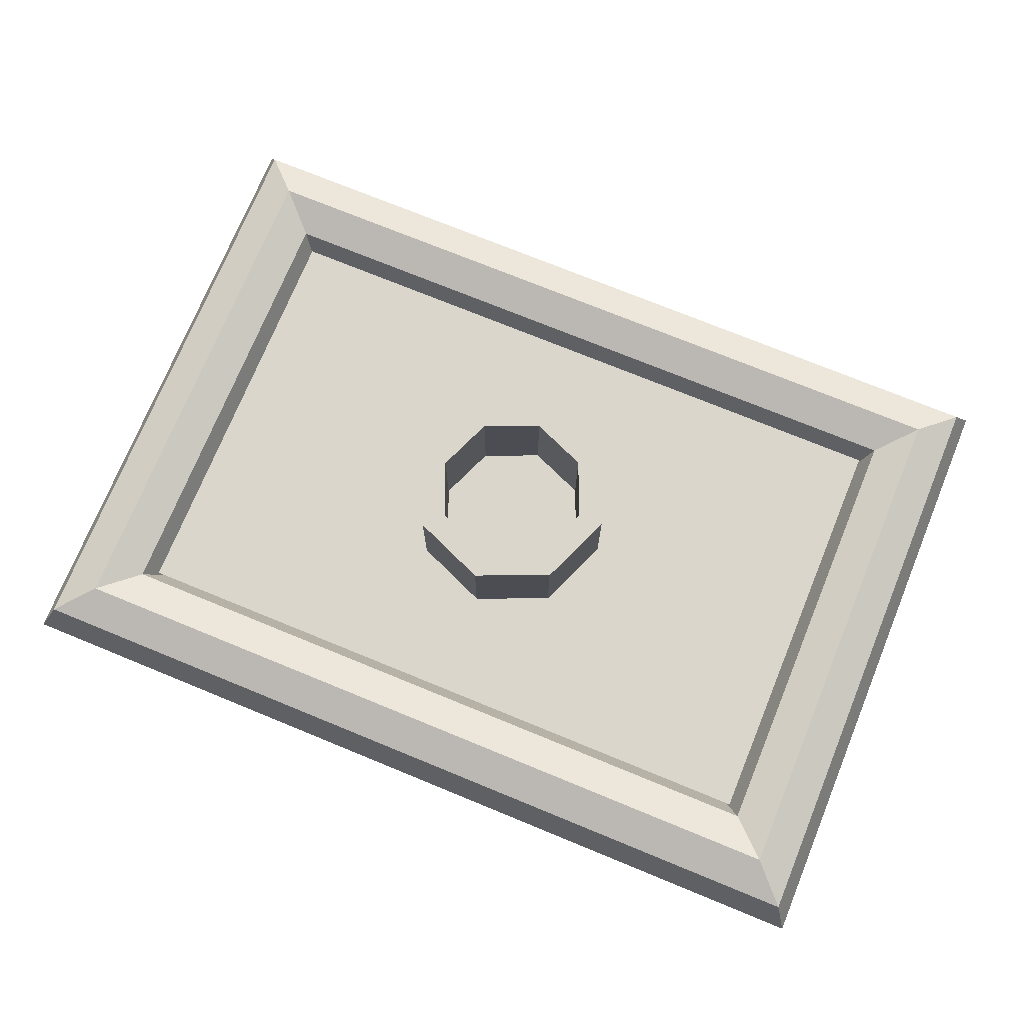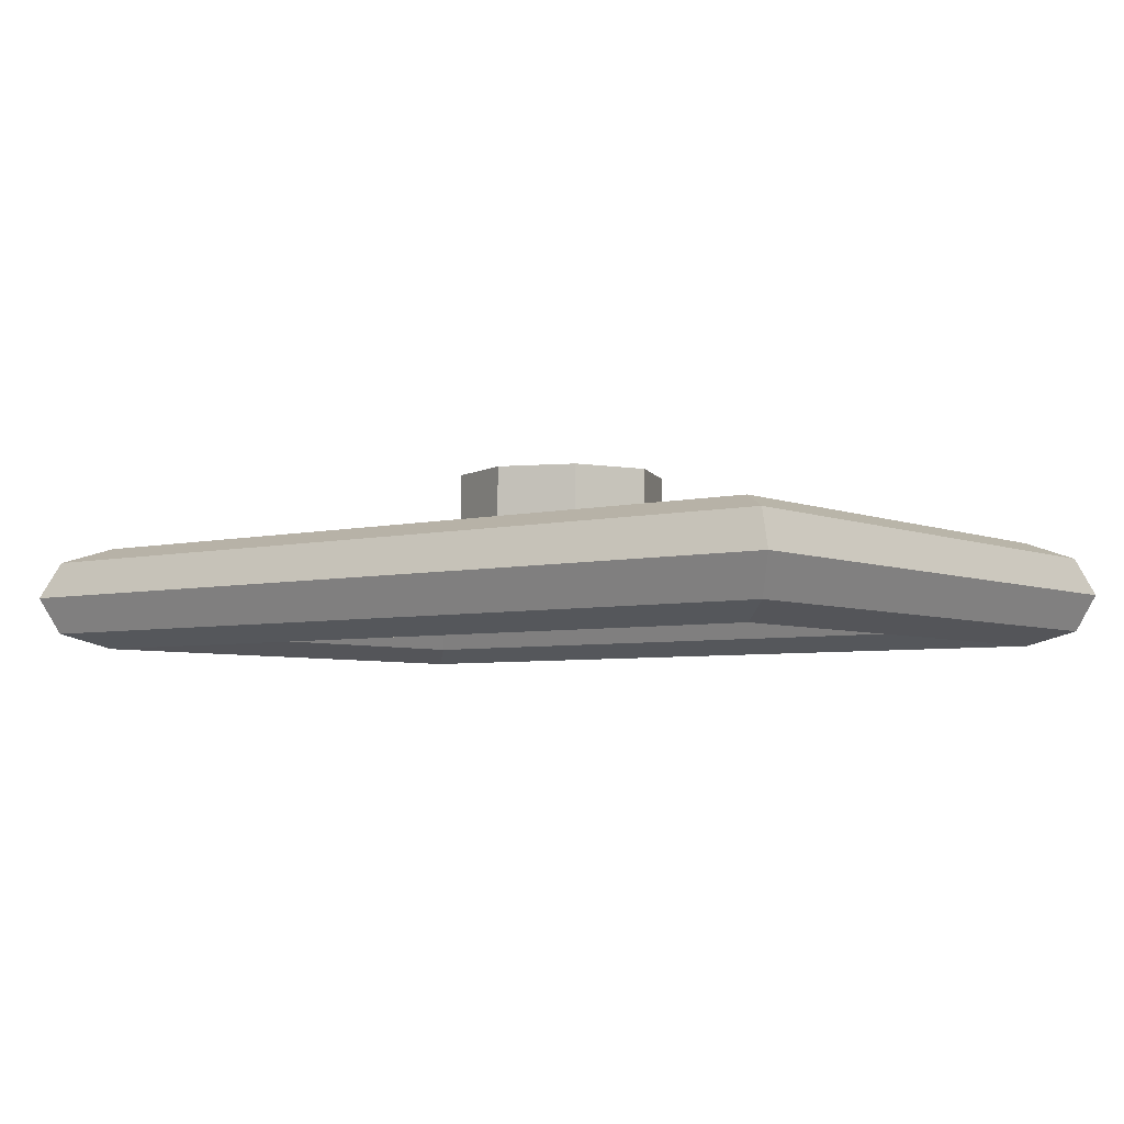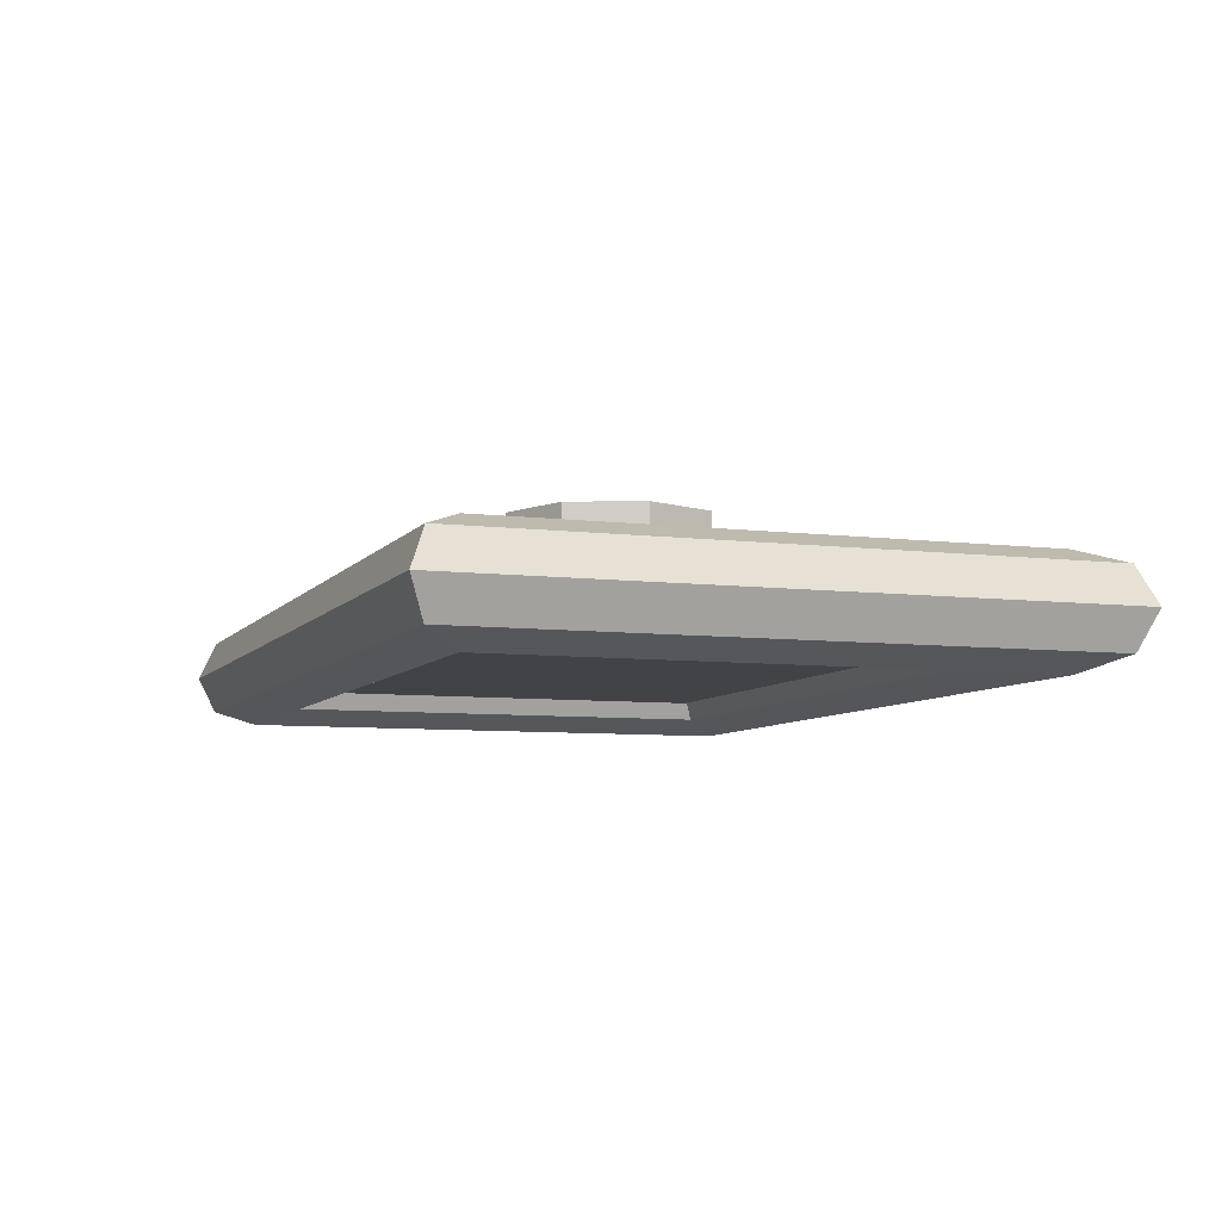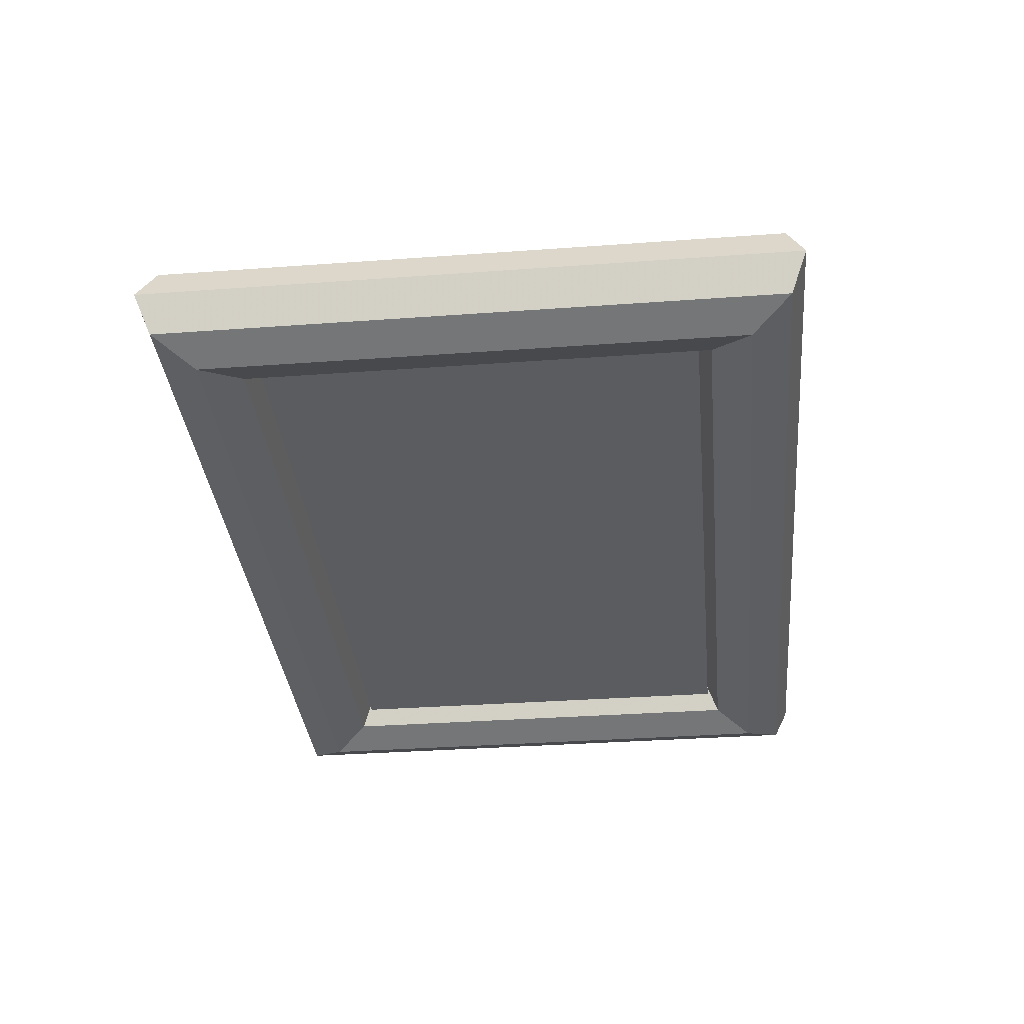
<metadata>
{"format":"obj","ext":"obj","renderer":"f3d","projection":"perspective","resolution":1024,"background":"white","views":[{"elev":73.7,"azim":22.3,"up":"+Y"},{"elev":-5.0,"azim":37.6,"up":"+Y"},{"elev":-7.1,"azim":-109.9,"up":"+Y"},{"elev":-34.6,"azim":-84.4,"up":"+Y"}]}
</metadata>
<code>
v 0.2121 0 0.2121
v 0.3 0 0
v 0.3 -0.4 0
v 0.2121 -0.4 0.2121
v 0 0 0.3
v 0.2121 0 0.2121
v 0.2121 -0.4 0.2121
v 0 -0.4 0.3
v -0.2121 0 0.2121
v 0 0 0.3
v 0 -0.4 0.3
v -0.2121 -0.4 0.2121
v -0.3 0 0
v -0.2121 0 0.2121
v -0.2121 -0.4 0.2121
v -0.3 -0.4 0
v -0.2121 0 -0.2121
v -0.3 0 0
v -0.3 -0.4 0
v -0.2121 -0.4 -0.2121
v 0 0 -0.3
v -0.2121 0 -0.2121
v -0.2121 -0.4 -0.2121
v 0 -0.4 -0.3
v 0.2121 0 -0.2121
v 0 0 -0.3
v 0 -0.4 -0.3
v 0.2121 -0.4 -0.2121
v 0.3 0 0
v 0.2121 0 -0.2121
v 0.2121 -0.4 -0.2121
v 0.3 -0.4 0
v 0.2828 0 0.2828
v 0.4 0 0
v 0.4 -0.4 0
v 0.2828 -0.4 0.2828
v 0 0 0.4
v 0.2828 0 0.2828
v 0.2828 -0.4 0.2828
v 0 -0.4 0.4
v -0.2828 0 0.2828
v 0 0 0.4
v 0 -0.4 0.4
v -0.2828 -0.4 0.2828
v -0.4 0 0
v -0.2828 0 0.2828
v -0.2828 -0.4 0.2828
v -0.4 -0.4 0
v -0.2828 0 -0.2828
v -0.4 0 0
v -0.4 -0.4 0
v -0.2828 -0.4 -0.2828
v 0 0 -0.4
v -0.2828 0 -0.2828
v -0.2828 -0.4 -0.2828
v 0 -0.4 -0.4
v 0.2828 0 -0.2828
v 0 0 -0.4
v 0 -0.4 -0.4
v 0.2828 -0.4 -0.2828
v 0.4 0 0
v 0.2828 0 -0.2828
v 0.2828 -0.4 -0.2828
v 0.4 -0.4 0
v 0.4 0 0
v 0.2828 0 0.2828
v 0.2121 0 0.2121
v 0.3 0 0
v 0.2828 0 0.2828
v 0 0 0.4
v 0 0 0.3
v 0.2121 0 0.2121
v 0 0 0.4
v -0.2828 0 0.2828
v -0.2121 0 0.2121
v 0 0 0.3
v -0.2828 0 0.2828
v -0.4 0 0
v -0.3 0 0
v -0.2121 0 0.2121
v -0.4 0 0
v -0.2828 0 -0.2828
v -0.2121 0 -0.2121
v -0.3 0 0
v -0.2828 0 -0.2828
v 0 0 -0.4
v 0 0 -0.3
v -0.2121 0 -0.2121
v 0 0 -0.4
v 0.2828 0 -0.2828
v 0.2121 0 -0.2121
v 0 0 -0.3
v 0.2828 0 -0.2828
v 0.4 0 0
v 0.3 0 0
v 0.2121 0 -0.2121
v -1.315 -0.55 0.8149
v -1.315 -0.55 -0.8149
v 1.315 -0.55 -0.8149
v 1.315 -0.55 0.8149
v -1.315 -0.4 0.8149
v -1.315 -0.4 -0.8149
v 1.315 -0.4 -0.8149
v 1.315 -0.4 0.8149
v -1.3 -0.6164 -0.8586
v -1.3 -0.675 -1
v 1.3 -0.675 -1
v 1.3 -0.6164 -0.8586
v -1.3 -0.475 -0.8
v -1.3 -0.6164 -0.8586
v 1.3 -0.6164 -0.8586
v 1.3 -0.475 -0.8
v -1.3 -0.3336 -0.8586
v -1.3 -0.475 -0.8
v 1.3 -0.475 -0.8
v 1.3 -0.3336 -0.8586
v -1.3 -0.275 -1
v -1.3 -0.3336 -0.8586
v 1.3 -0.3336 -0.8586
v 1.3 -0.275 -1
v -1.3 -0.3336 -1.141
v -1.3 -0.275 -1
v 1.3 -0.275 -1
v 1.3 -0.3336 -1.141
v -1.3 -0.475 -1.2
v -1.3 -0.3336 -1.141
v 1.3 -0.3336 -1.141
v 1.3 -0.475 -1.2
v -1.3 -0.6164 -1.141
v -1.3 -0.475 -1.2
v 1.3 -0.475 -1.2
v 1.3 -0.6164 -1.141
v -1.3 -0.675 -1
v -1.3 -0.6164 -1.141
v 1.3 -0.6164 -1.141
v 1.3 -0.675 -1
v -1.3 -0.6164 1.141
v -1.3 -0.675 1
v 1.3 -0.675 1
v 1.3 -0.6164 1.141
v -1.3 -0.475 1.2
v -1.3 -0.6164 1.141
v 1.3 -0.6164 1.141
v 1.3 -0.475 1.2
v -1.3 -0.3336 1.141
v -1.3 -0.475 1.2
v 1.3 -0.475 1.2
v 1.3 -0.3336 1.141
v -1.3 -0.275 1
v -1.3 -0.3336 1.141
v 1.3 -0.3336 1.141
v 1.3 -0.275 1
v -1.3 -0.3336 0.8586
v -1.3 -0.275 1
v 1.3 -0.275 1
v 1.3 -0.3336 0.8586
v -1.3 -0.475 0.8
v -1.3 -0.3336 0.8586
v 1.3 -0.3336 0.8586
v 1.3 -0.475 0.8
v -1.3 -0.6164 0.8586
v -1.3 -0.475 0.8
v 1.3 -0.475 0.8
v 1.3 -0.6164 0.8586
v -1.3 -0.675 1
v -1.3 -0.6164 0.8586
v 1.3 -0.6164 0.8586
v 1.3 -0.675 1
v -1.359 -0.6164 0.8
v -1.5 -0.675 0.8
v -1.5 -0.675 -0.8
v -1.359 -0.6164 -0.8
v -1.3 -0.475 0.8
v -1.359 -0.6164 0.8
v -1.359 -0.6164 -0.8
v -1.3 -0.475 -0.8
v -1.359 -0.3336 0.8
v -1.3 -0.475 0.8
v -1.3 -0.475 -0.8
v -1.359 -0.3336 -0.8
v -1.5 -0.275 0.8
v -1.359 -0.3336 0.8
v -1.359 -0.3336 -0.8
v -1.5 -0.275 -0.8
v -1.641 -0.3336 0.8
v -1.5 -0.275 0.8
v -1.5 -0.275 -0.8
v -1.641 -0.3336 -0.8
v -1.7 -0.475 0.8
v -1.641 -0.3336 0.8
v -1.641 -0.3336 -0.8
v -1.7 -0.475 -0.8
v -1.641 -0.6164 0.8
v -1.7 -0.475 0.8
v -1.7 -0.475 -0.8
v -1.641 -0.6164 -0.8
v -1.5 -0.675 0.8
v -1.641 -0.6164 0.8
v -1.641 -0.6164 -0.8
v -1.5 -0.675 -0.8
v 1.641 -0.6164 0.8
v 1.5 -0.675 0.8
v 1.5 -0.675 -0.8
v 1.641 -0.6164 -0.8
v 1.7 -0.475 0.8
v 1.641 -0.6164 0.8
v 1.641 -0.6164 -0.8
v 1.7 -0.475 -0.8
v 1.641 -0.3336 0.8
v 1.7 -0.475 0.8
v 1.7 -0.475 -0.8
v 1.641 -0.3336 -0.8
v 1.5 -0.275 0.8
v 1.641 -0.3336 0.8
v 1.641 -0.3336 -0.8
v 1.5 -0.275 -0.8
v 1.359 -0.3336 0.8
v 1.5 -0.275 0.8
v 1.5 -0.275 -0.8
v 1.359 -0.3336 -0.8
v 1.3 -0.475 0.8
v 1.359 -0.3336 0.8
v 1.359 -0.3336 -0.8
v 1.3 -0.475 -0.8
v 1.359 -0.6164 0.8
v 1.3 -0.475 0.8
v 1.3 -0.475 -0.8
v 1.359 -0.6164 -0.8
v 1.5 -0.675 0.8
v 1.359 -0.6164 0.8
v 1.359 -0.6164 -0.8
v 1.5 -0.675 -0.8
v -1.3 -0.3336 -0.8586
v -1.3 -0.475 -0.8
v -1.359 -0.3336 -0.8586
v -1.3 -0.275 -1
v -1.3 -0.3336 -0.8586
v -1.359 -0.3336 -0.8586
v -1.5 -0.275 -1
v -1.3 -0.3336 -1.141
v -1.3 -0.275 -1
v -1.5 -0.275 -1
v -1.641 -0.3336 -1.141
v -1.3 -0.475 -1.2
v -1.3 -0.3336 -1.141
v -1.641 -0.3336 -1.141
v -1.7 -0.475 -1.2
v -1.3 -0.475 -1.2
v -1.7 -0.475 -1.2
v -1.641 -0.6164 -1.141
v -1.3 -0.6164 -1.141
v -1.3 -0.6164 -1.141
v -1.641 -0.6164 -1.141
v -1.5 -0.675 -1
v -1.3 -0.675 -1
v -1.3 -0.675 -1
v -1.5 -0.675 -1
v -1.359 -0.6164 -0.8586
v -1.3 -0.6164 -0.8586
v -1.3 -0.6164 -0.8586
v -1.359 -0.6164 -0.8586
v -1.3 -0.475 -0.8
v -1.359 -0.6164 -0.8
v -1.3 -0.475 -0.8
v -1.359 -0.6164 -0.8586
v -1.5 -0.675 -0.8
v -1.359 -0.6164 -0.8
v -1.359 -0.6164 -0.8586
v -1.5 -0.675 -1
v -1.641 -0.6164 -0.8
v -1.5 -0.675 -0.8
v -1.5 -0.675 -1
v -1.641 -0.6164 -1.141
v -1.7 -0.475 -0.8
v -1.641 -0.6164 -0.8
v -1.641 -0.6164 -1.141
v -1.7 -0.475 -1.2
v -1.7 -0.475 -0.8
v -1.7 -0.475 -1.2
v -1.641 -0.3336 -1.141
v -1.641 -0.3336 -0.8
v -1.641 -0.3336 -0.8
v -1.641 -0.3336 -1.141
v -1.5 -0.275 -1
v -1.5 -0.275 -0.8
v -1.5 -0.275 -0.8
v -1.5 -0.275 -1
v -1.359 -0.3336 -0.8586
v -1.359 -0.3336 -0.8
v -1.359 -0.3336 -0.8
v -1.359 -0.3336 -0.8586
v -1.3 -0.475 -0.8
v 1.3 -0.3336 -0.8586
v 1.3 -0.475 -0.8
v 1.359 -0.3336 -0.8586
v 1.3 -0.275 -1
v 1.3 -0.3336 -0.8586
v 1.359 -0.3336 -0.8586
v 1.5 -0.275 -1
v 1.3 -0.3336 -1.141
v 1.3 -0.275 -1
v 1.5 -0.275 -1
v 1.641 -0.3336 -1.141
v 1.3 -0.475 -1.2
v 1.3 -0.3336 -1.141
v 1.641 -0.3336 -1.141
v 1.7 -0.475 -1.2
v 1.3 -0.475 -1.2
v 1.7 -0.475 -1.2
v 1.641 -0.6164 -1.141
v 1.3 -0.6164 -1.141
v 1.3 -0.6164 -1.141
v 1.641 -0.6164 -1.141
v 1.5 -0.675 -1
v 1.3 -0.675 -1
v 1.3 -0.675 -1
v 1.5 -0.675 -1
v 1.359 -0.6164 -0.8586
v 1.3 -0.6164 -0.8586
v 1.3 -0.6164 -0.8586
v 1.359 -0.6164 -0.8586
v 1.3 -0.475 -0.8
v 1.359 -0.3336 -0.8
v 1.3 -0.475 -0.8
v 1.359 -0.3336 -0.8586
v 1.5 -0.275 -0.8
v 1.359 -0.3336 -0.8
v 1.359 -0.3336 -0.8586
v 1.5 -0.275 -1
v 1.641 -0.3336 -0.8
v 1.5 -0.275 -0.8
v 1.5 -0.275 -1
v 1.641 -0.3336 -1.141
v 1.7 -0.475 -0.8
v 1.641 -0.3336 -0.8
v 1.641 -0.3336 -1.141
v 1.7 -0.475 -1.2
v 1.7 -0.475 -0.8
v 1.7 -0.475 -1.2
v 1.641 -0.6164 -1.141
v 1.641 -0.6164 -0.8
v 1.641 -0.6164 -0.8
v 1.641 -0.6164 -1.141
v 1.5 -0.675 -1
v 1.5 -0.675 -0.8
v 1.5 -0.675 -0.8
v 1.5 -0.675 -1
v 1.359 -0.6164 -0.8586
v 1.359 -0.6164 -0.8
v 1.359 -0.6164 -0.8
v 1.359 -0.6164 -0.8586
v 1.3 -0.475 -0.8
v -1.3 -0.3336 0.8586
v -1.3 -0.475 0.8
v -1.359 -0.3336 0.8586
v -1.3 -0.275 1
v -1.3 -0.3336 0.8586
v -1.359 -0.3336 0.8586
v -1.5 -0.275 1
v -1.3 -0.3336 1.141
v -1.3 -0.275 1
v -1.5 -0.275 1
v -1.641 -0.3336 1.141
v -1.3 -0.475 1.2
v -1.3 -0.3336 1.141
v -1.641 -0.3336 1.141
v -1.7 -0.475 1.2
v -1.3 -0.475 1.2
v -1.7 -0.475 1.2
v -1.641 -0.6164 1.141
v -1.3 -0.6164 1.141
v -1.3 -0.6164 1.141
v -1.641 -0.6164 1.141
v -1.5 -0.675 1
v -1.3 -0.675 1
v -1.3 -0.675 1
v -1.5 -0.675 1
v -1.359 -0.6164 0.8586
v -1.3 -0.6164 0.8586
v -1.3 -0.6164 0.8586
v -1.359 -0.6164 0.8586
v -1.3 -0.475 0.8
v -1.359 -0.6164 0.8
v -1.3 -0.475 0.8
v -1.359 -0.6164 0.8586
v -1.5 -0.675 0.8
v -1.359 -0.6164 0.8
v -1.359 -0.6164 0.8586
v -1.5 -0.675 1
v -1.641 -0.6164 0.8
v -1.5 -0.675 0.8
v -1.5 -0.675 1
v -1.641 -0.6164 1.141
v -1.7 -0.475 0.8
v -1.641 -0.6164 0.8
v -1.641 -0.6164 1.141
v -1.7 -0.475 1.2
v -1.7 -0.475 0.8
v -1.7 -0.475 1.2
v -1.641 -0.3336 1.141
v -1.641 -0.3336 0.8
v -1.641 -0.3336 0.8
v -1.641 -0.3336 1.141
v -1.5 -0.275 1
v -1.5 -0.275 0.8
v -1.5 -0.275 0.8
v -1.5 -0.275 1
v -1.359 -0.3336 0.8586
v -1.359 -0.3336 0.8
v -1.359 -0.3336 0.8
v -1.359 -0.3336 0.8586
v -1.3 -0.475 0.8
v 1.3 -0.3336 0.8586
v 1.3 -0.475 0.8
v 1.359 -0.3336 0.8586
v 1.3 -0.275 1
v 1.3 -0.3336 0.8586
v 1.359 -0.3336 0.8586
v 1.5 -0.275 1
v 1.3 -0.3336 1.141
v 1.3 -0.275 1
v 1.5 -0.275 1
v 1.641 -0.3336 1.141
v 1.3 -0.475 1.2
v 1.3 -0.3336 1.141
v 1.641 -0.3336 1.141
v 1.7 -0.475 1.2
v 1.3 -0.475 1.2
v 1.7 -0.475 1.2
v 1.641 -0.6164 1.141
v 1.3 -0.6164 1.141
v 1.3 -0.6164 1.141
v 1.641 -0.6164 1.141
v 1.5 -0.675 1
v 1.3 -0.675 1
v 1.3 -0.675 1
v 1.5 -0.675 1
v 1.359 -0.6164 0.8586
v 1.3 -0.6164 0.8586
v 1.3 -0.6164 0.8586
v 1.359 -0.6164 0.8586
v 1.3 -0.475 0.8
v 1.359 -0.3336 0.8
v 1.3 -0.475 0.8
v 1.359 -0.3336 0.8586
v 1.5 -0.275 0.8
v 1.359 -0.3336 0.8
v 1.359 -0.3336 0.8586
v 1.5 -0.275 1
v 1.641 -0.3336 0.8
v 1.5 -0.275 0.8
v 1.5 -0.275 1
v 1.641 -0.3336 1.141
v 1.7 -0.475 0.8
v 1.641 -0.3336 0.8
v 1.641 -0.3336 1.141
v 1.7 -0.475 1.2
v 1.7 -0.475 0.8
v 1.7 -0.475 1.2
v 1.641 -0.6164 1.141
v 1.641 -0.6164 0.8
v 1.641 -0.6164 0.8
v 1.641 -0.6164 1.141
v 1.5 -0.675 1
v 1.5 -0.675 0.8
v 1.5 -0.675 0.8
v 1.5 -0.675 1
v 1.359 -0.6164 0.8586
v 1.359 -0.6164 0.8
v 1.359 -0.6164 0.8
v 1.359 -0.6164 0.8586
v 1.3 -0.475 0.8
g mesh1405956
f 1 2 3
f 3 4 1
f 5 6 7
f 7 8 5
f 9 10 11
f 11 12 9
f 13 14 15
f 15 16 13
f 17 18 19
f 19 20 17
f 21 22 23
f 23 24 21
f 25 26 27
f 27 28 25
f 29 30 31
f 31 32 29
g mesh1405958
f 33 35 34
f 35 33 36
f 37 39 38
f 39 37 40
f 41 43 42
f 43 41 44
f 45 47 46
f 47 45 48
f 49 51 50
f 51 49 52
f 53 55 54
f 55 53 56
f 57 59 58
f 59 57 60
f 61 63 62
f 63 61 64
g mesh1405960
f 65 67 66
f 67 65 68
f 69 71 70
f 71 69 72
f 73 75 74
f 75 73 76
f 77 79 78
f 79 77 80
f 81 83 82
f 83 81 84
f 85 87 86
f 87 85 88
f 89 91 90
f 91 89 92
f 93 95 94
f 95 93 96
g mesh1405964
f 97 98 99
f 99 100 97
g mesh1405966
f 101 103 102
f 103 101 104
g mesh1405969
f 105 106 107
f 107 108 105
f 109 110 111
f 111 112 109
f 113 114 115
f 115 116 113
f 117 118 119
f 119 120 117
f 121 122 123
f 123 124 121
f 125 126 127
f 127 128 125
f 129 130 131
f 131 132 129
f 133 134 135
f 135 136 133
g mesh1405971
f 137 138 139
f 139 140 137
f 141 142 143
f 143 144 141
f 145 146 147
f 147 148 145
f 149 150 151
f 151 152 149
f 153 154 155
f 155 156 153
f 157 158 159
f 159 160 157
f 161 162 163
f 163 164 161
f 165 166 167
f 167 168 165
g mesh1405973
f 169 170 171
f 171 172 169
f 173 174 175
f 175 176 173
f 177 178 179
f 179 180 177
f 181 182 183
f 183 184 181
f 185 186 187
f 187 188 185
f 189 190 191
f 191 192 189
f 193 194 195
f 195 196 193
f 197 198 199
f 199 200 197
g mesh1405975
f 201 202 203
f 203 204 201
f 205 206 207
f 207 208 205
f 209 210 211
f 211 212 209
f 213 214 215
f 215 216 213
f 217 218 219
f 219 220 217
f 221 222 223
f 223 224 221
f 225 226 227
f 227 228 225
f 229 230 231
f 231 232 229
g mesh1405977
f 233 235 234
f 236 238 237
f 238 236 239
f 240 242 241
f 242 240 243
f 244 246 245
f 246 244 247
f 248 250 249
f 250 248 251
f 252 254 253
f 254 252 255
f 256 258 257
f 258 256 259
f 260 262 261
g mesh1405979
f 263 265 264
f 266 268 267
f 268 266 269
f 270 272 271
f 272 270 273
f 274 276 275
f 276 274 277
f 278 280 279
f 280 278 281
f 282 284 283
f 284 282 285
f 286 288 287
f 288 286 289
f 290 292 291
g mesh1405981
f 293 294 295
f 296 297 298
f 298 299 296
f 300 301 302
f 302 303 300
f 304 305 306
f 306 307 304
f 308 309 310
f 310 311 308
f 312 313 314
f 314 315 312
f 316 317 318
f 318 319 316
f 320 321 322
g mesh1405983
f 323 325 324
f 326 328 327
f 328 326 329
f 330 332 331
f 332 330 333
f 334 336 335
f 336 334 337
f 338 340 339
f 340 338 341
f 342 344 343
f 344 342 345
f 346 348 347
f 348 346 349
f 350 352 351
g mesh1405985
f 353 354 355
f 356 357 358
f 358 359 356
f 360 361 362
f 362 363 360
f 364 365 366
f 366 367 364
f 368 369 370
f 370 371 368
f 372 373 374
f 374 375 372
f 376 377 378
f 378 379 376
f 380 381 382
g mesh1405987
f 383 384 385
f 386 387 388
f 388 389 386
f 390 391 392
f 392 393 390
f 394 395 396
f 396 397 394
f 398 399 400
f 400 401 398
f 402 403 404
f 404 405 402
f 406 407 408
f 408 409 406
f 410 411 412
g mesh1405989
f 413 415 414
f 416 418 417
f 418 416 419
f 420 422 421
f 422 420 423
f 424 426 425
f 426 424 427
f 428 430 429
f 430 428 431
f 432 434 433
f 434 432 435
f 436 438 437
f 438 436 439
f 440 442 441
g mesh1405991
f 443 444 445
f 446 447 448
f 448 449 446
f 450 451 452
f 452 453 450
f 454 455 456
f 456 457 454
f 458 459 460
f 460 461 458
f 462 463 464
f 464 465 462
f 466 467 468
f 468 469 466
f 470 471 472

</code>
